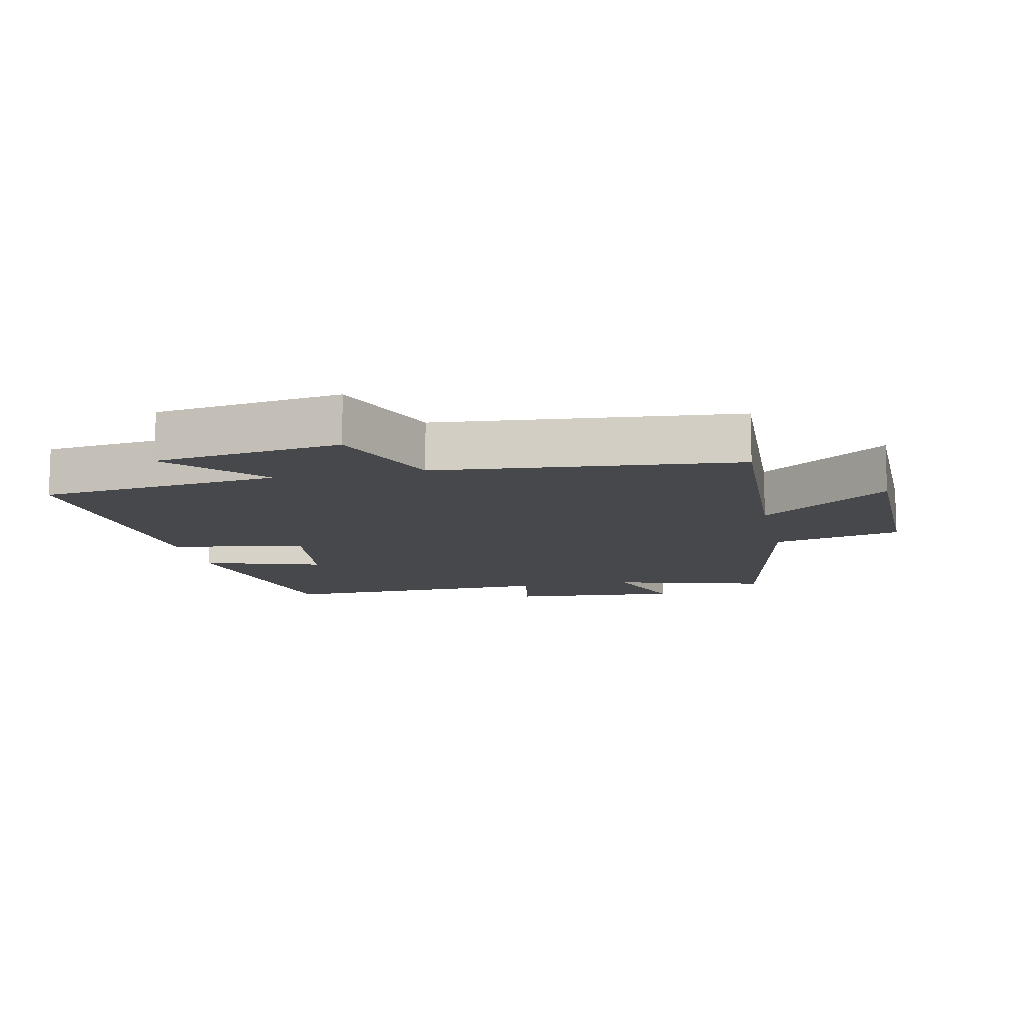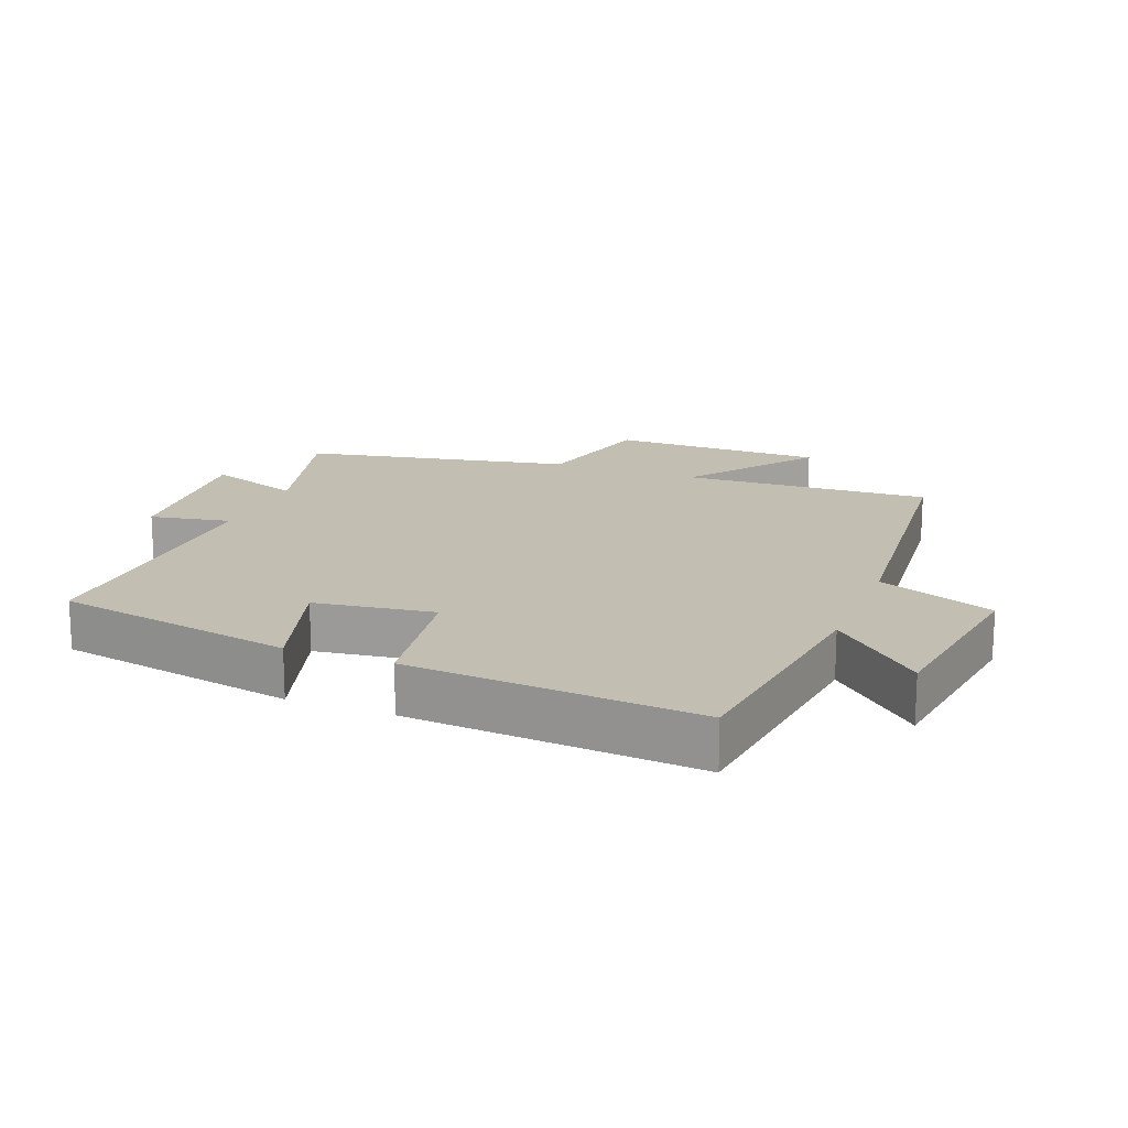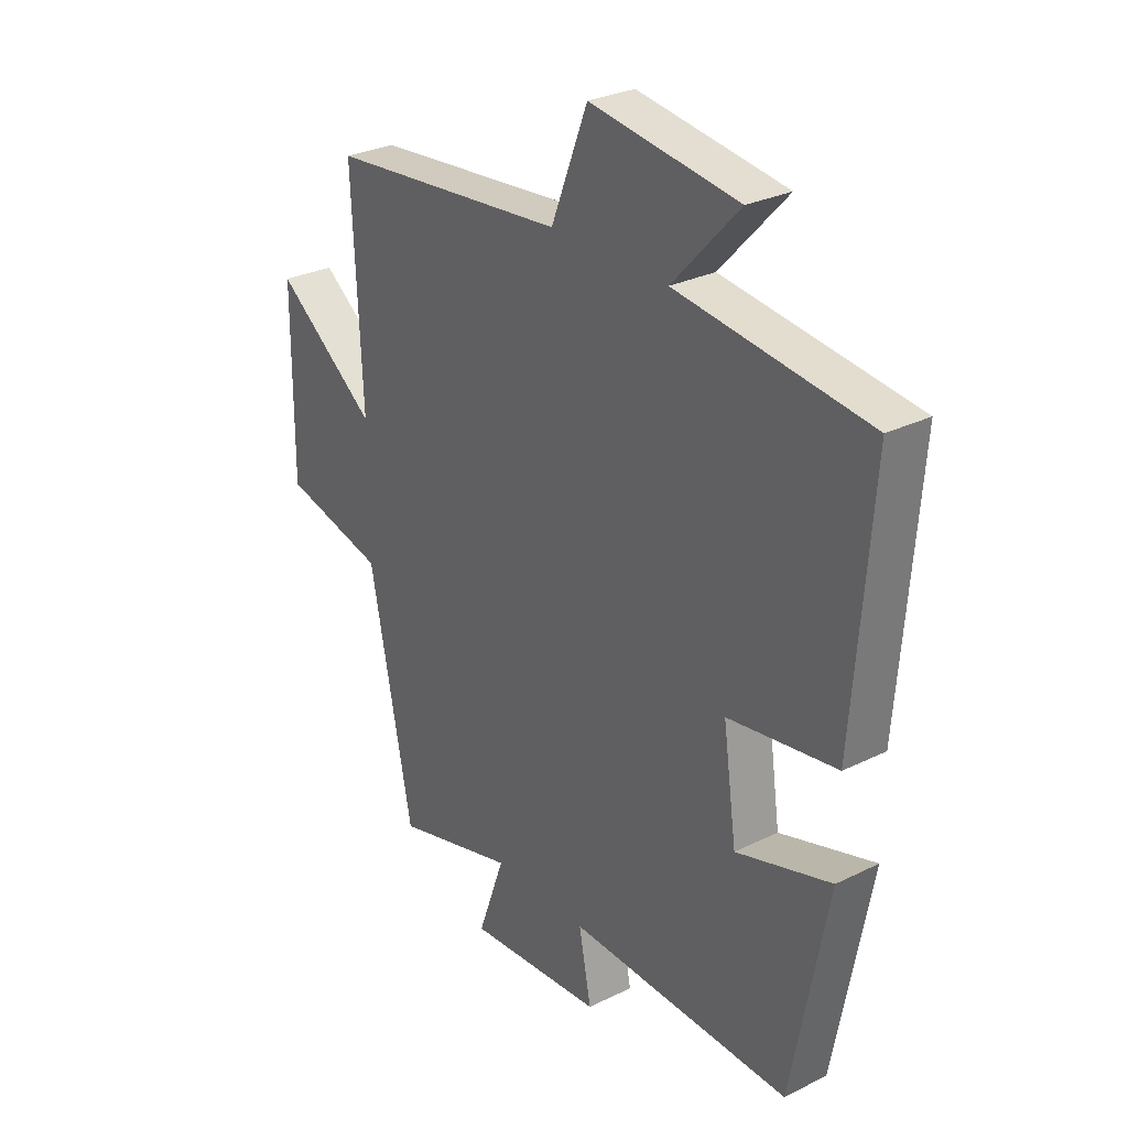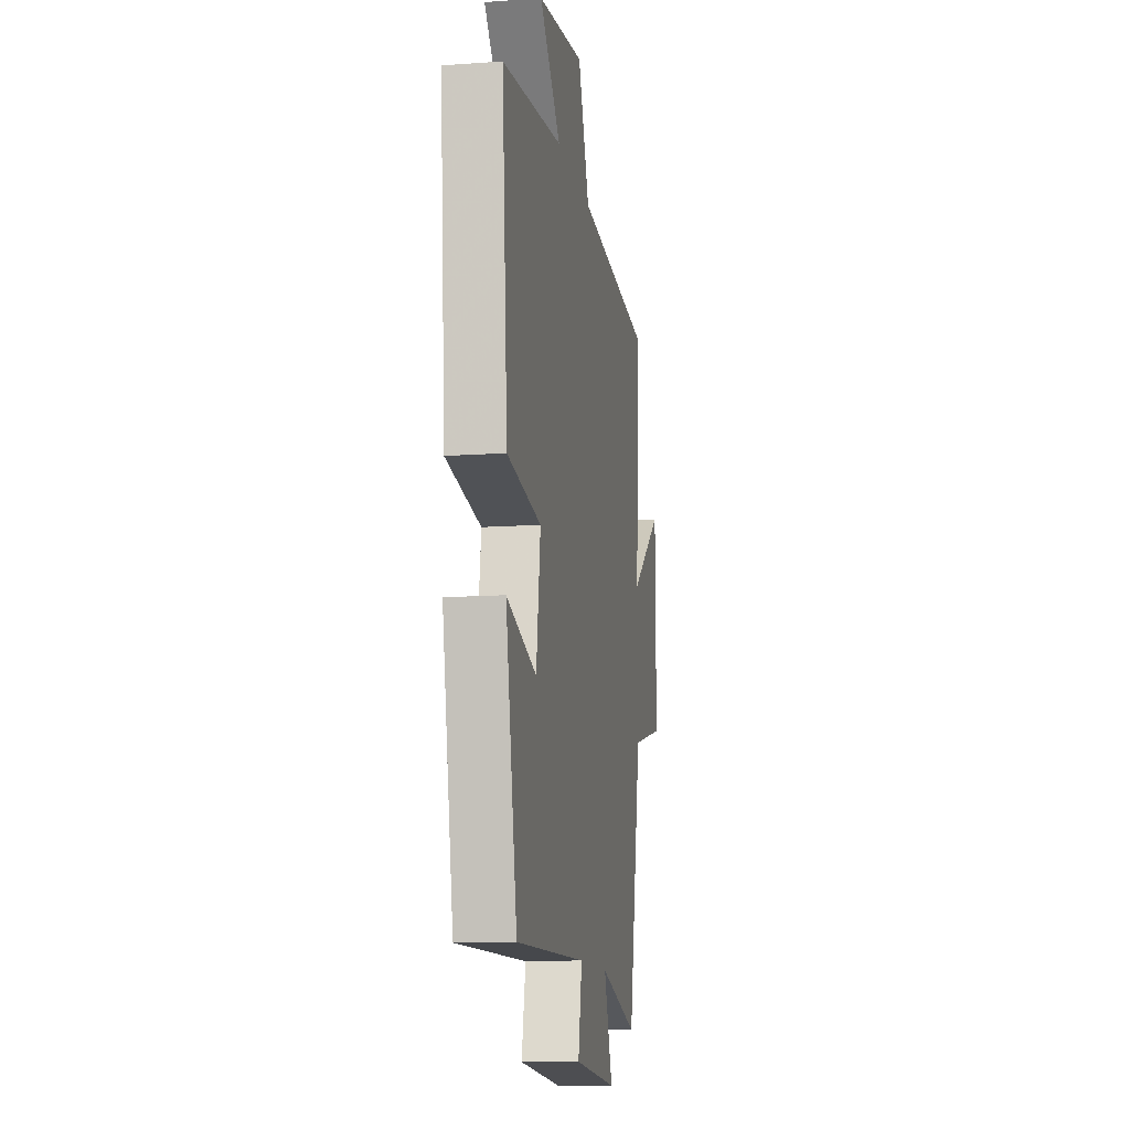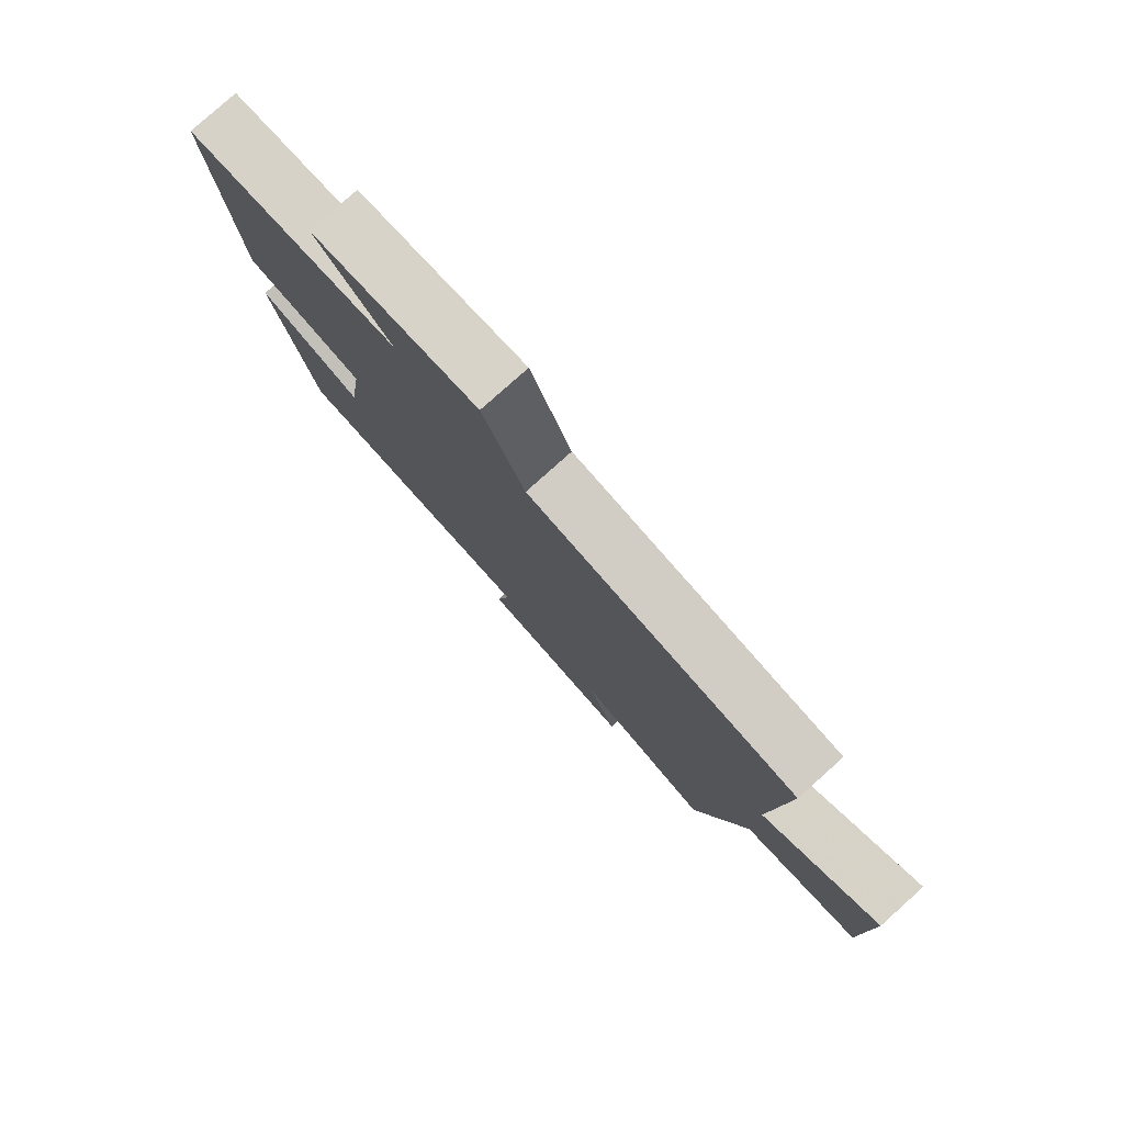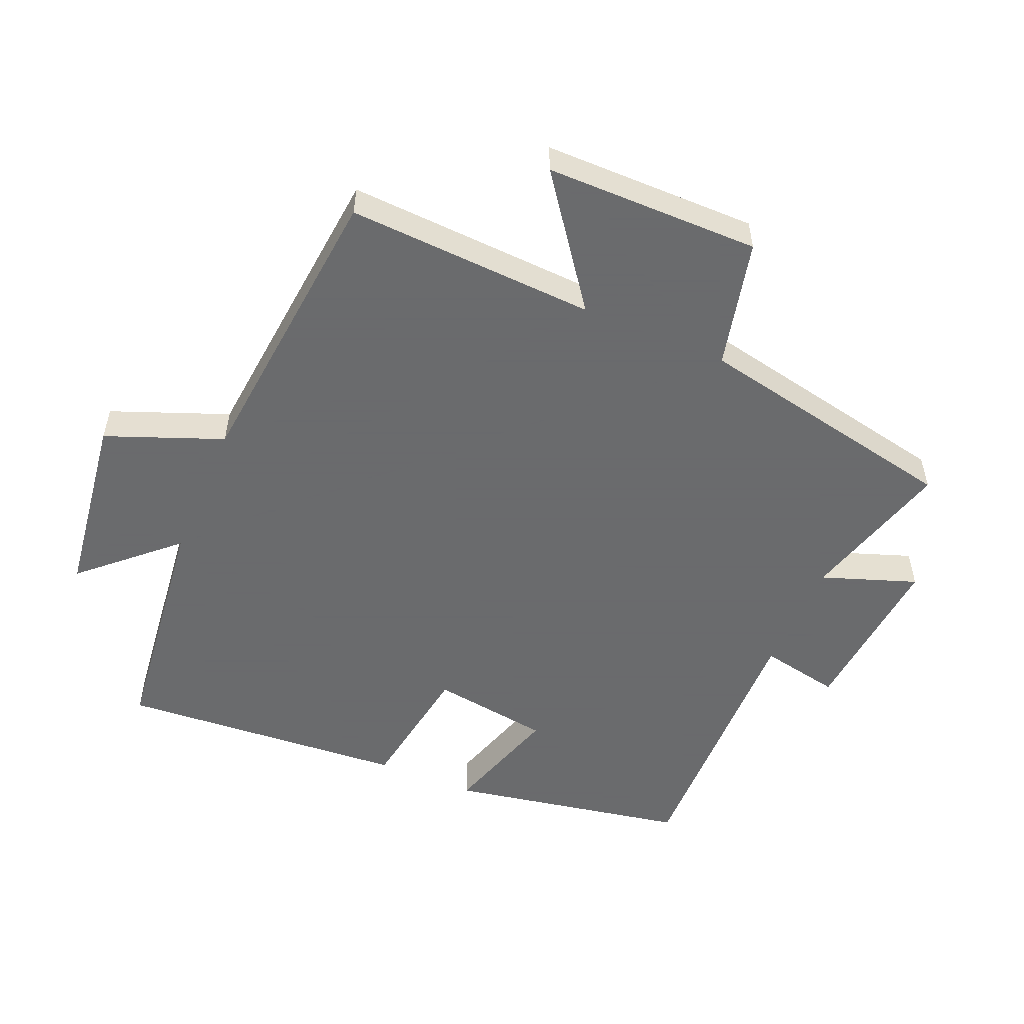
<metadata>
{"format":"obj","ext":"obj","renderer":"f3d","projection":"perspective","resolution":1024,"background":"white","views":[{"elev":-11.5,"azim":12.1,"up":"+Y"},{"elev":17.1,"azim":-68.6,"up":"+Y"},{"elev":28.7,"azim":-126.5,"up":"+Z"},{"elev":-12.4,"azim":-80.3,"up":"+Z"},{"elev":79.8,"azim":48.2,"up":"+Z"},{"elev":-53.2,"azim":66.8,"up":"+Y"}]}
</metadata>
<code>
v -0.534 0.07 0.456
v -0.167 0.07 0.5
v -0.295 0.07 0.638
v -0.011 0.07 0.678
v 0.059 0.07 0.5
v 0.518 0.07 0.456
v 0.5 0.07 0.075
v 0.695 0.07 0.22
v 0.697 0.07 -0.108
v 0.5 0.07 -0.155
v 0.418 0.07 -0.565
v 0.184 0.07 -0.5
v 0.236 0.07 -0.645
v -0.026 0.07 -0.623
v -0.002 0.07 -0.5
v -0.431 0.07 -0.51
v -0.5 0.07 -0.144
v -0.318 0.07 -0.2
v -0.292 0.07 -0.018
v -0.5 0.07 0.014
v -0.534 0 0.456
v -0.167 0 0.5
v -0.295 0 0.638
v -0.011 0 0.678
v 0.059 0 0.5
v 0.518 0 0.456
v 0.5 0 0.075
v 0.695 0 0.22
v 0.697 0 -0.108
v 0.5 0 -0.155
v 0.418 0 -0.565
v 0.184 0 -0.5
v 0.236 0 -0.645
v -0.026 0 -0.623
v -0.002 0 -0.5
v -0.431 0 -0.51
v -0.5 0 -0.144
v -0.318 0 -0.2
v -0.292 0 -0.018
v -0.5 0 0.014
f 19 20 1 2
f 18 19 2
f 15 16 17 18
f 15 18 2
f 12 13 14 15
f 12 15 2
f 10 11 12 2
f 7 8 9 10
f 7 10 2 3
f 5 6 7
f 5 7 3
f 3 4 5
f 22 21 40 39
f 22 39 38
f 38 37 36 35
f 22 38 35
f 35 34 33 32
f 22 35 32
f 22 32 31 30
f 30 29 28 27
f 23 22 30 27
f 27 26 25
f 23 27 25
f 25 24 23
f 1 21 22 2
f 2 22 23 3
f 3 23 24 4
f 4 24 25 5
f 5 25 26 6
f 6 26 27 7
f 7 27 28 8
f 8 28 29 9
f 9 29 30 10
f 10 30 31 11
f 11 31 32 12
f 12 32 33 13
f 13 33 34 14
f 14 34 35 15
f 15 35 36 16
f 16 36 37 17
f 17 37 38 18
f 18 38 39 19
f 19 39 40 20
f 20 40 21 1

</code>
